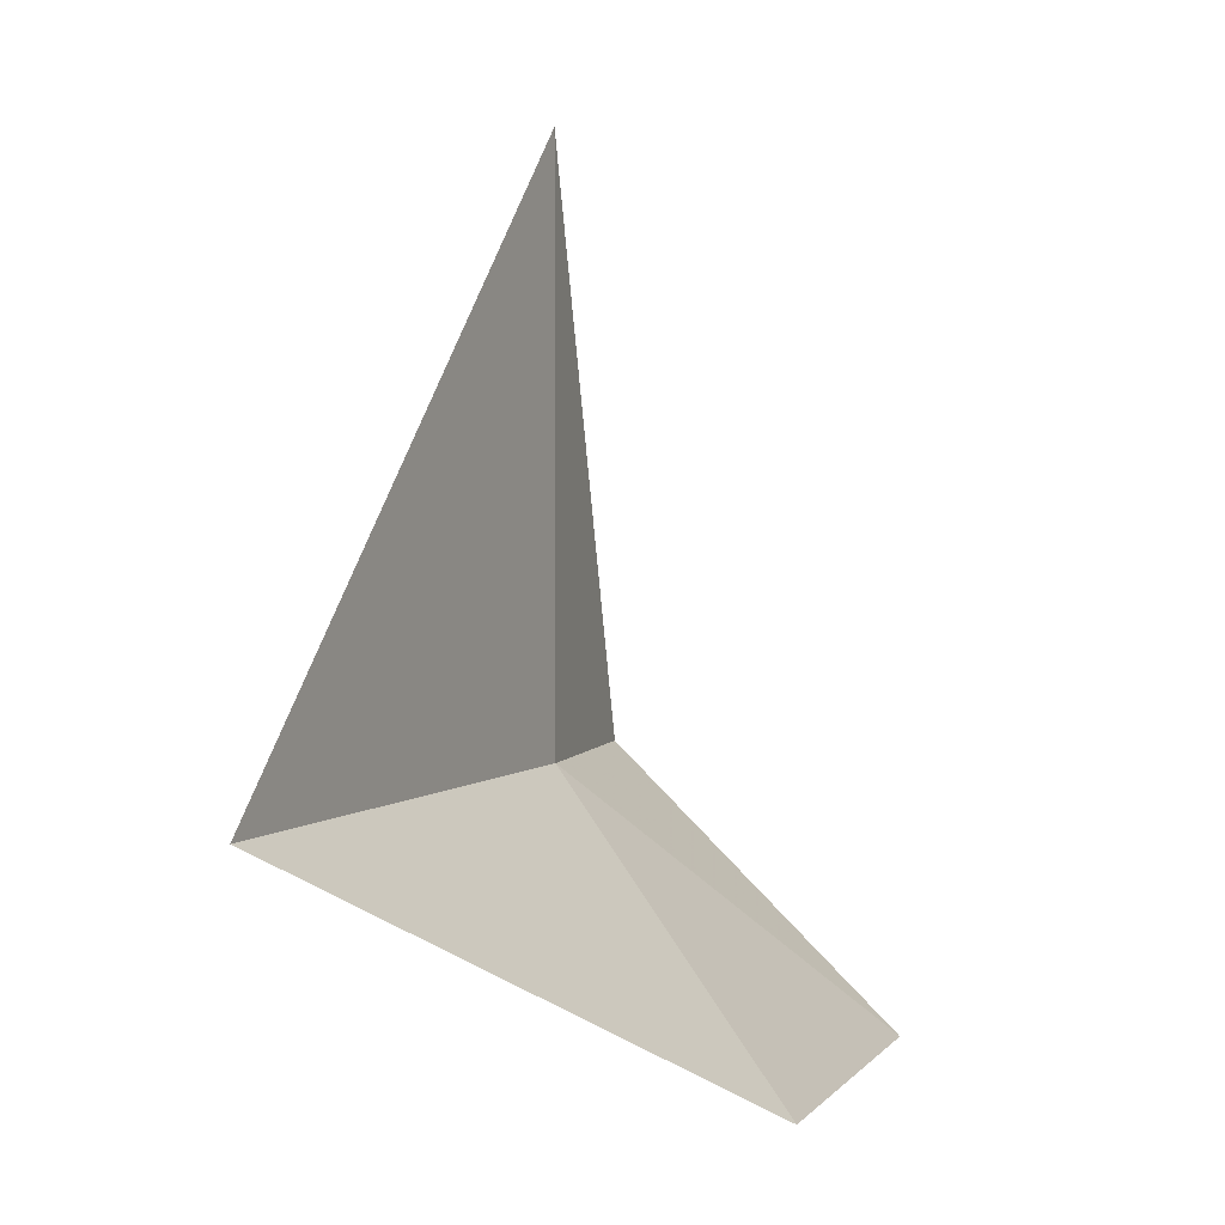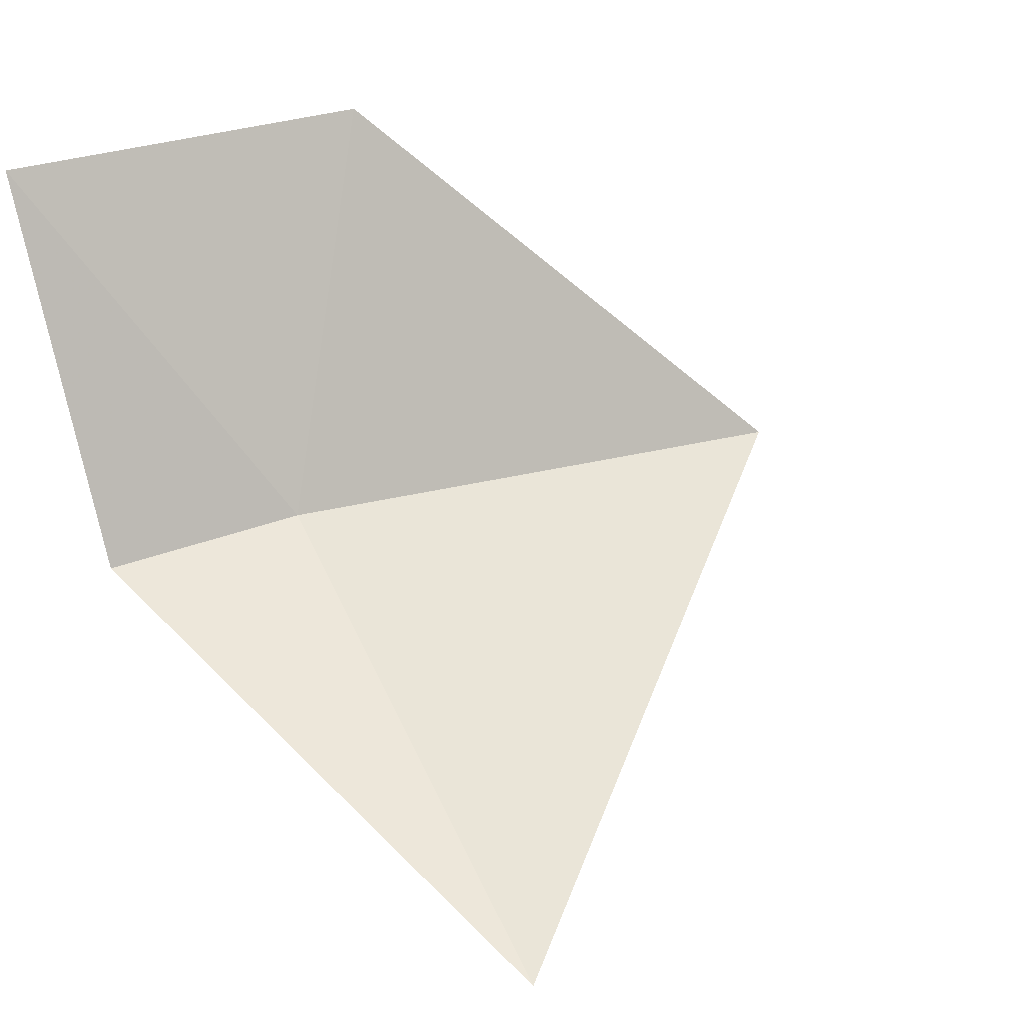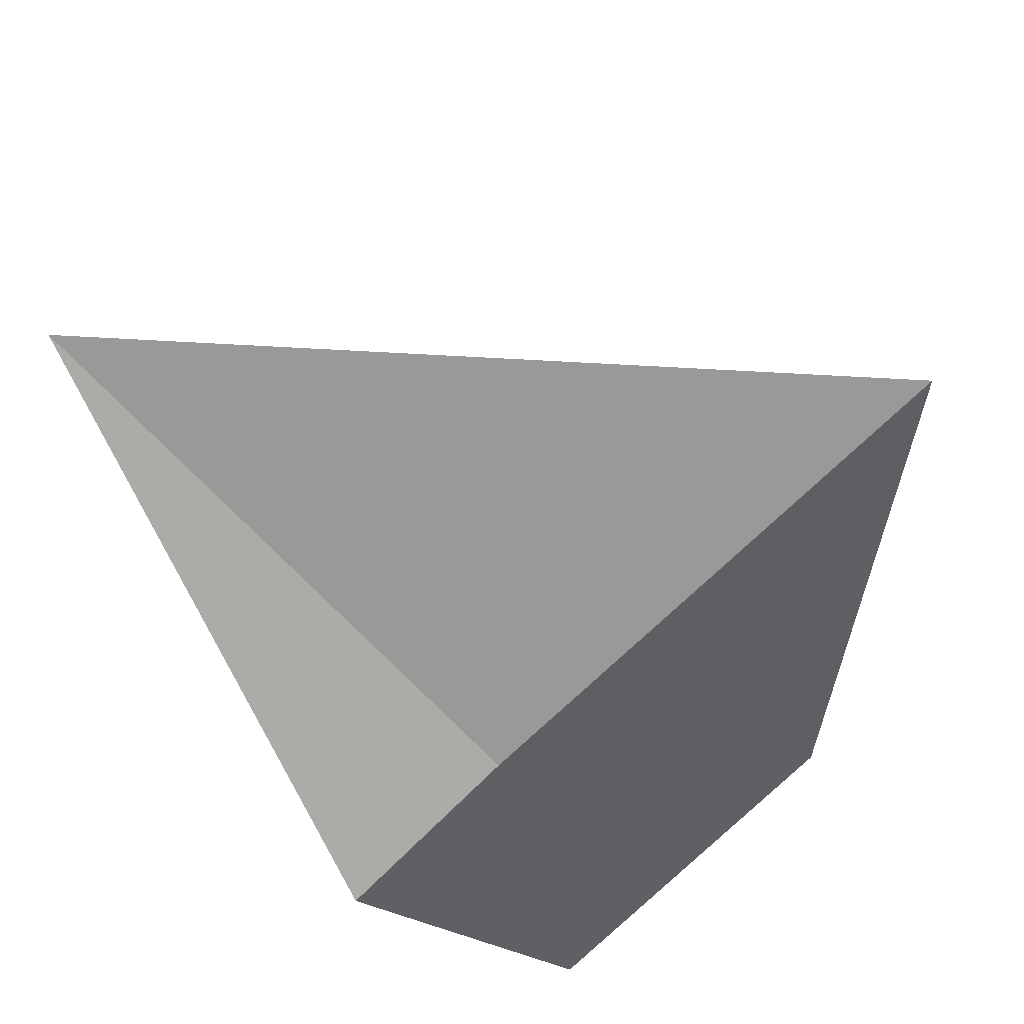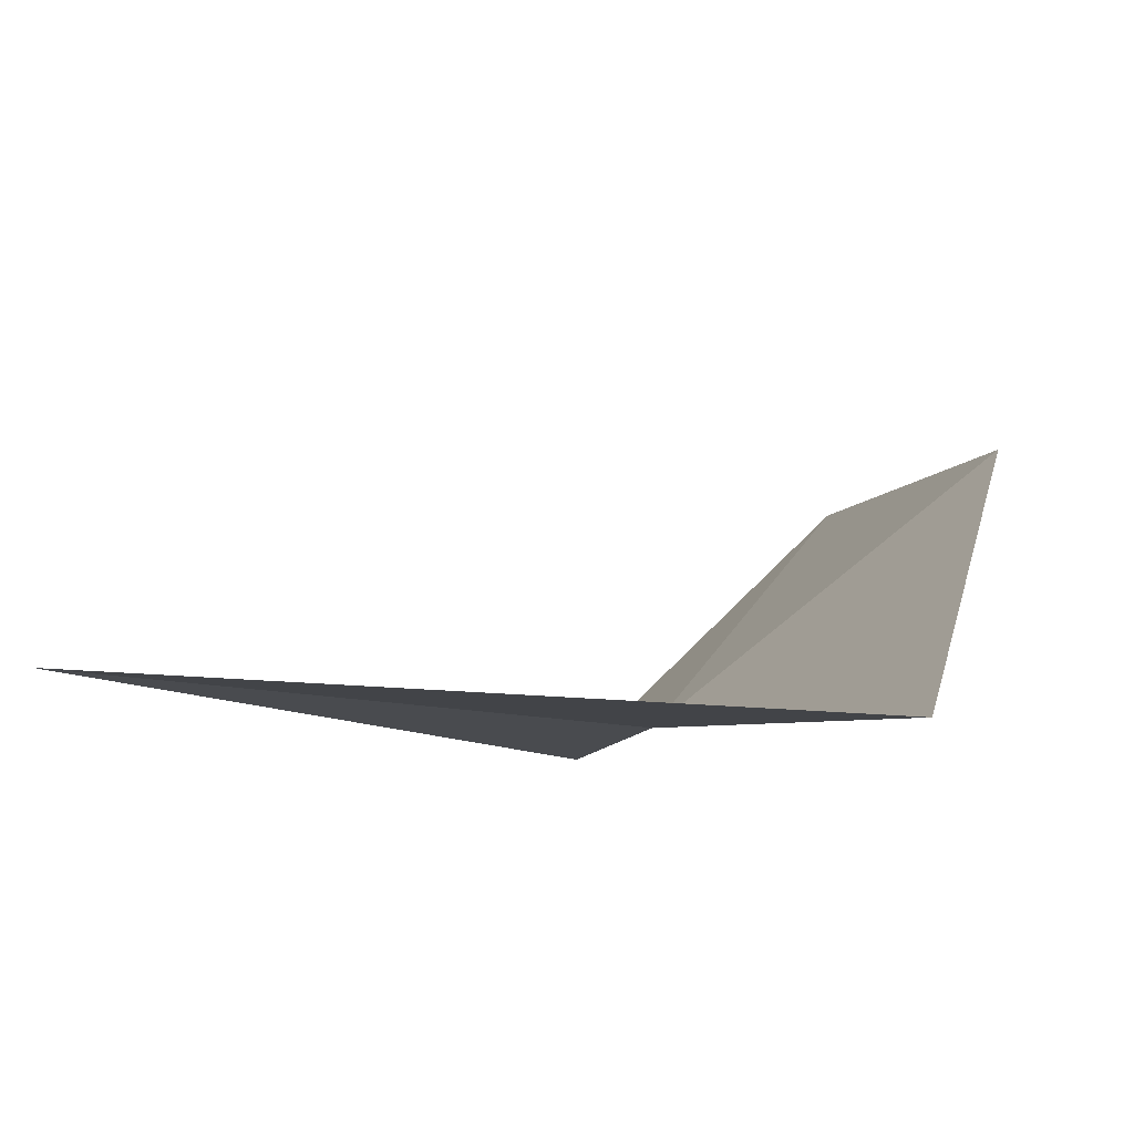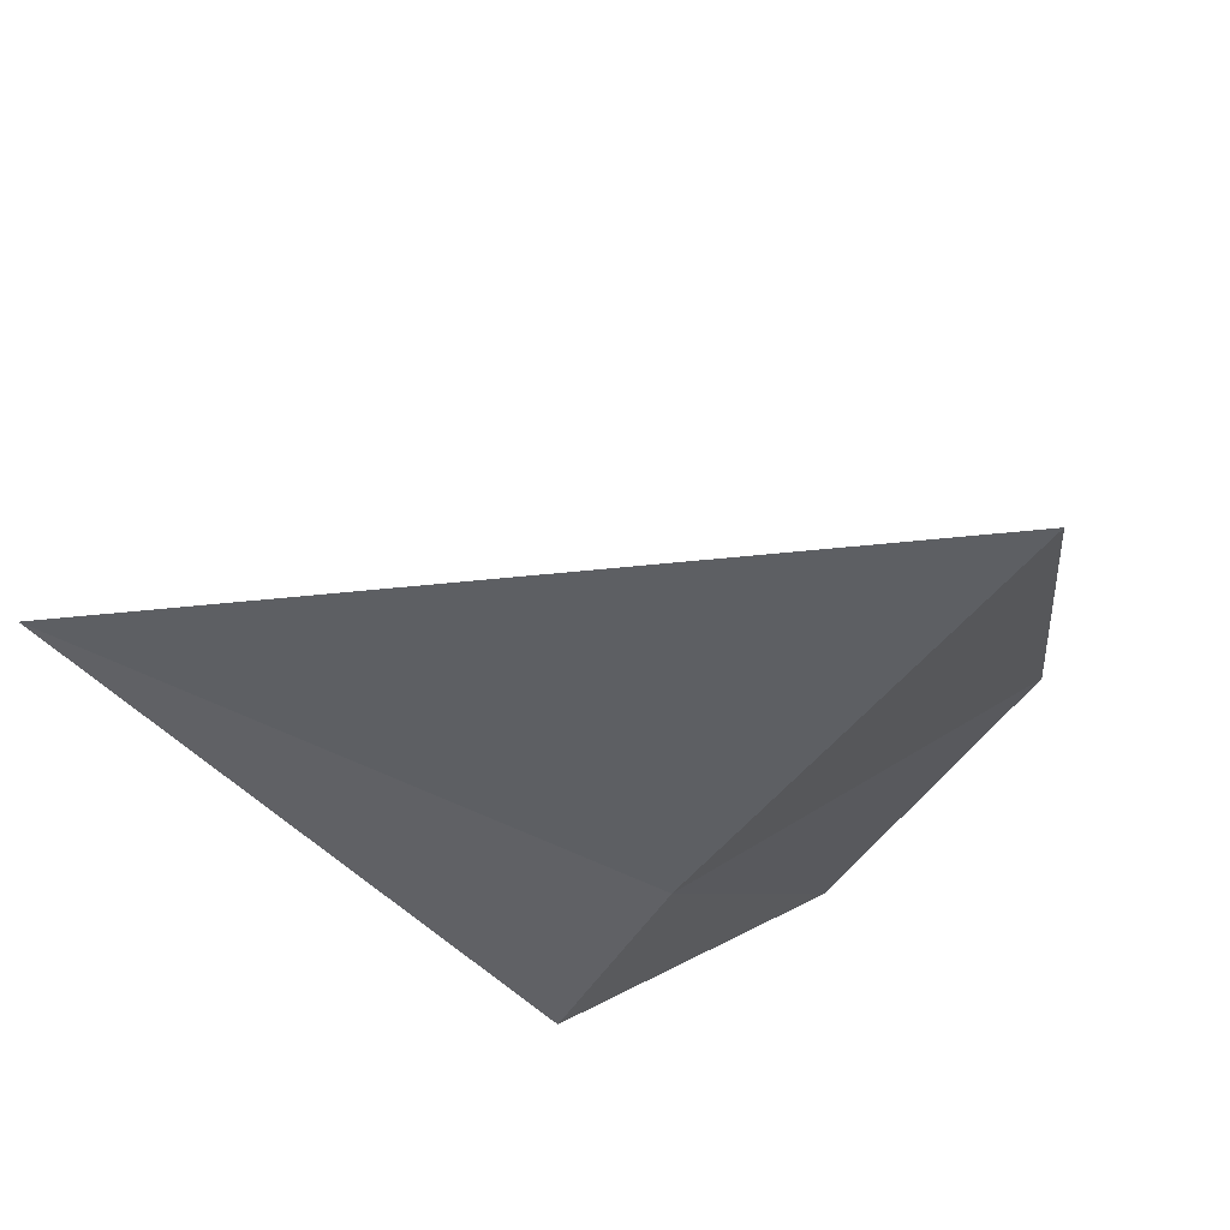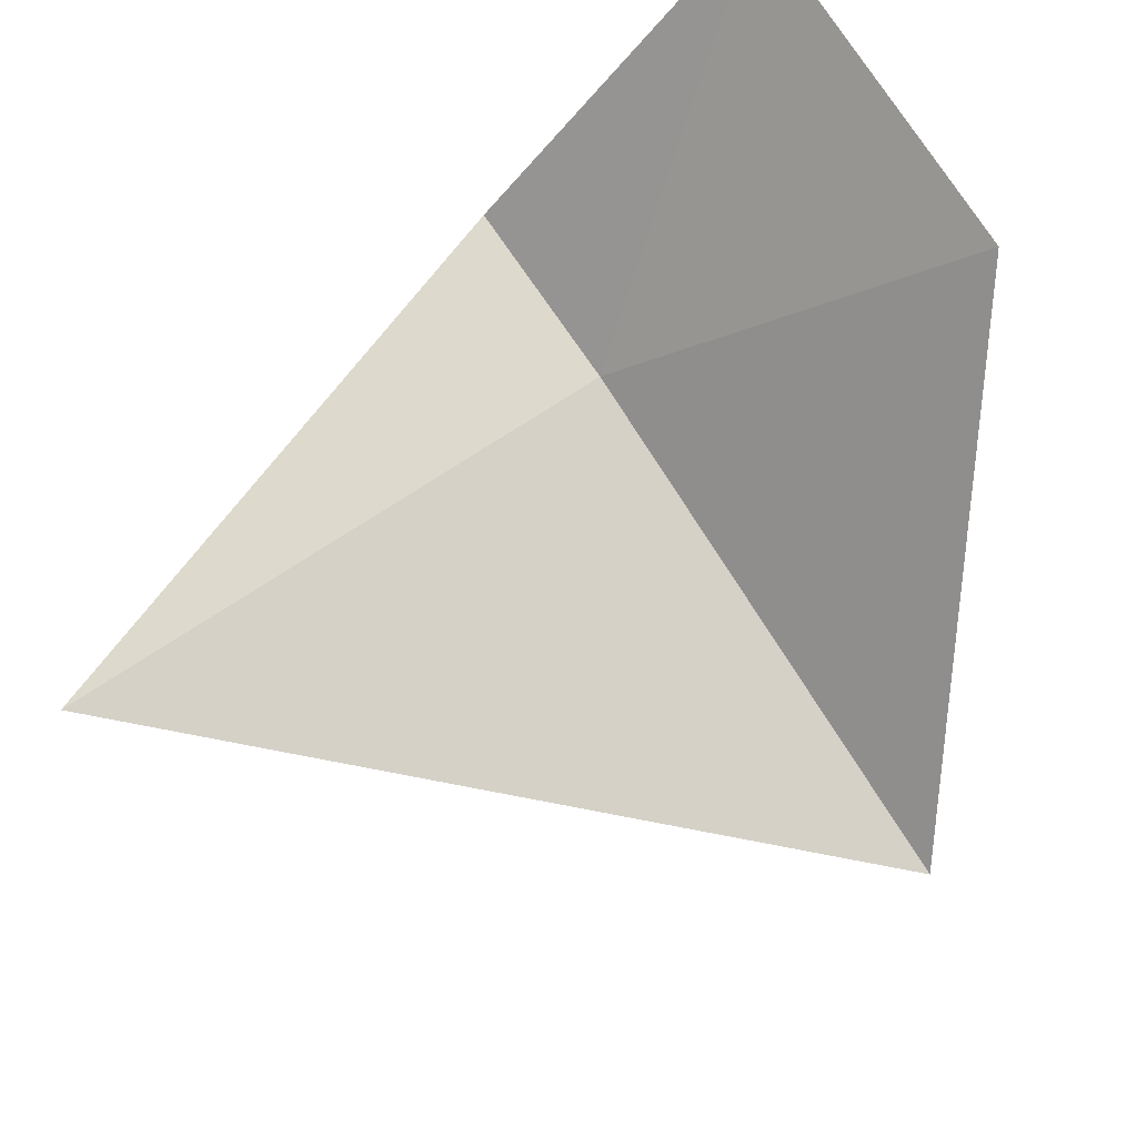
<metadata>
{"format":"obj","ext":"obj","renderer":"f3d","projection":"perspective","resolution":1024,"background":"white","views":[{"elev":3.7,"azim":102.0,"up":"+Z"},{"elev":50.8,"azim":-23.9,"up":"+Y"},{"elev":-79.7,"azim":45.3,"up":"+Y"},{"elev":-17.9,"azim":69.0,"up":"+Y"},{"elev":-51.7,"azim":60.4,"up":"+Y"},{"elev":69.0,"azim":55.9,"up":"+Y"}]}
</metadata>
<code>
v 0.8689 5.937 30.14
v 1.176 6.355 29.67
v 0.5807 6.436 29.67
v 0.5435 5.96 30.14
v 1.762 5.736 30.14
v 0.8702 5.937 31.1
f 1 4 3
f 1 2 5
f 1 3 2
f 1 6 4
f 1 5 6

</code>
